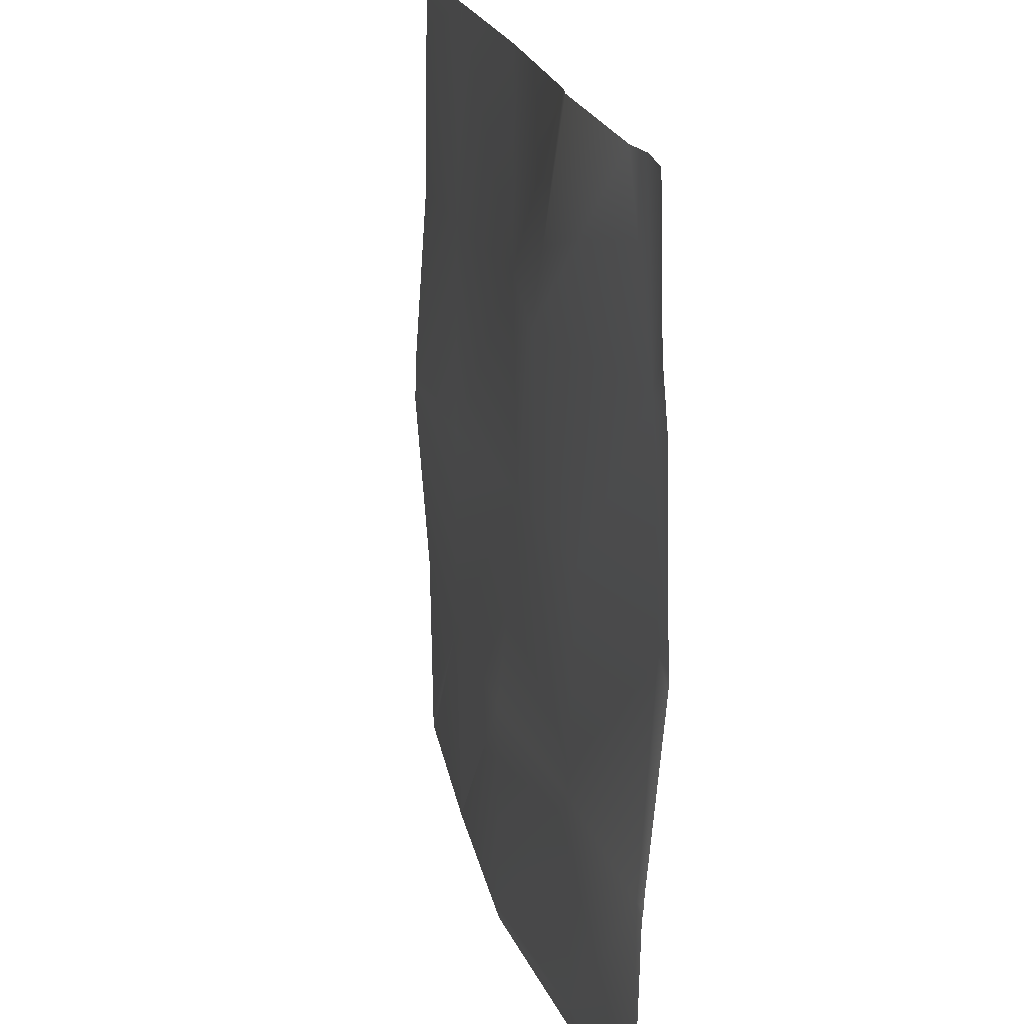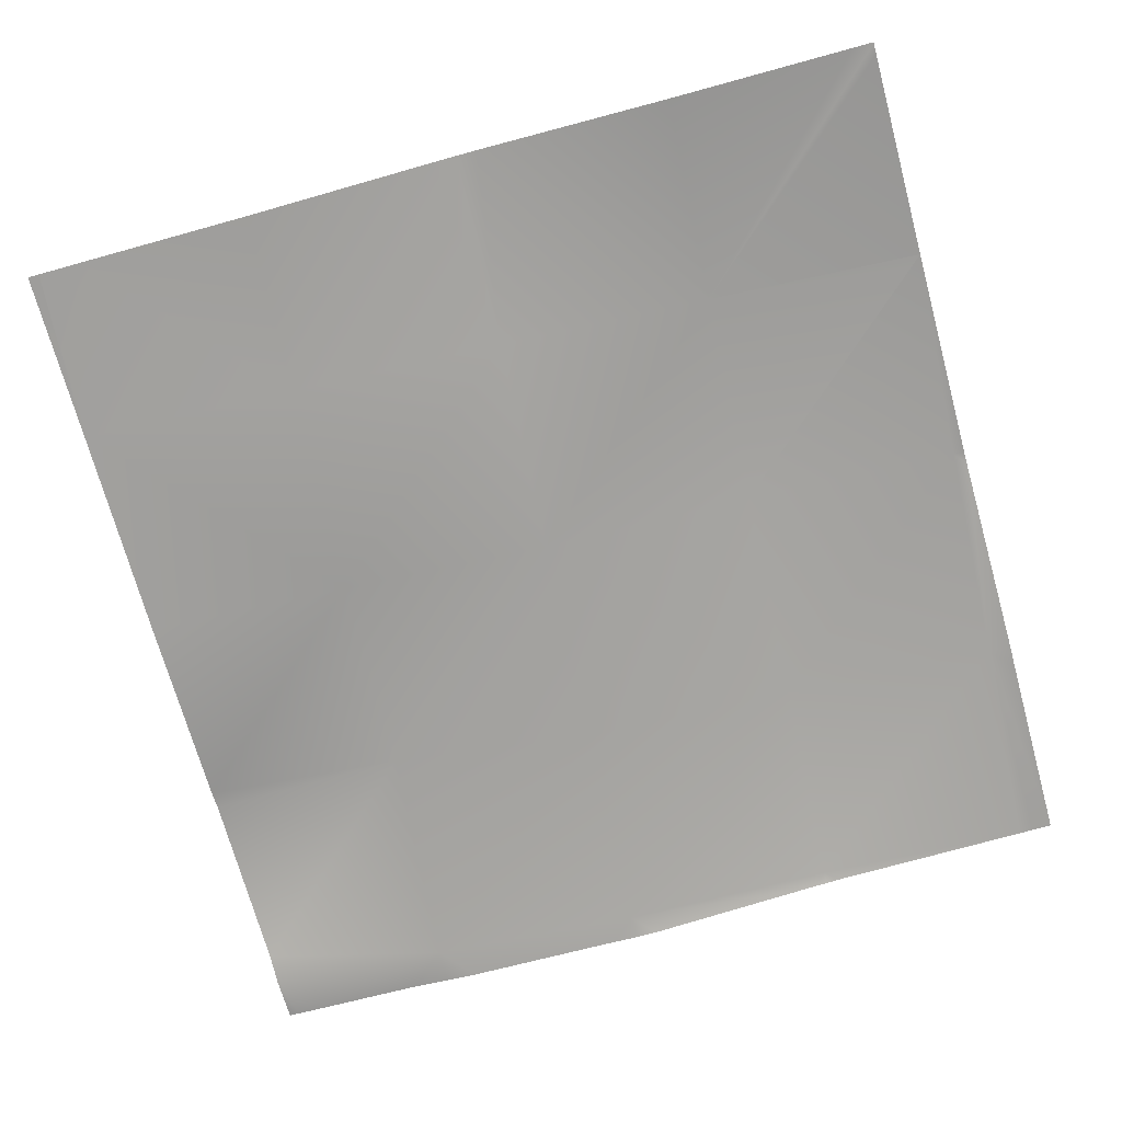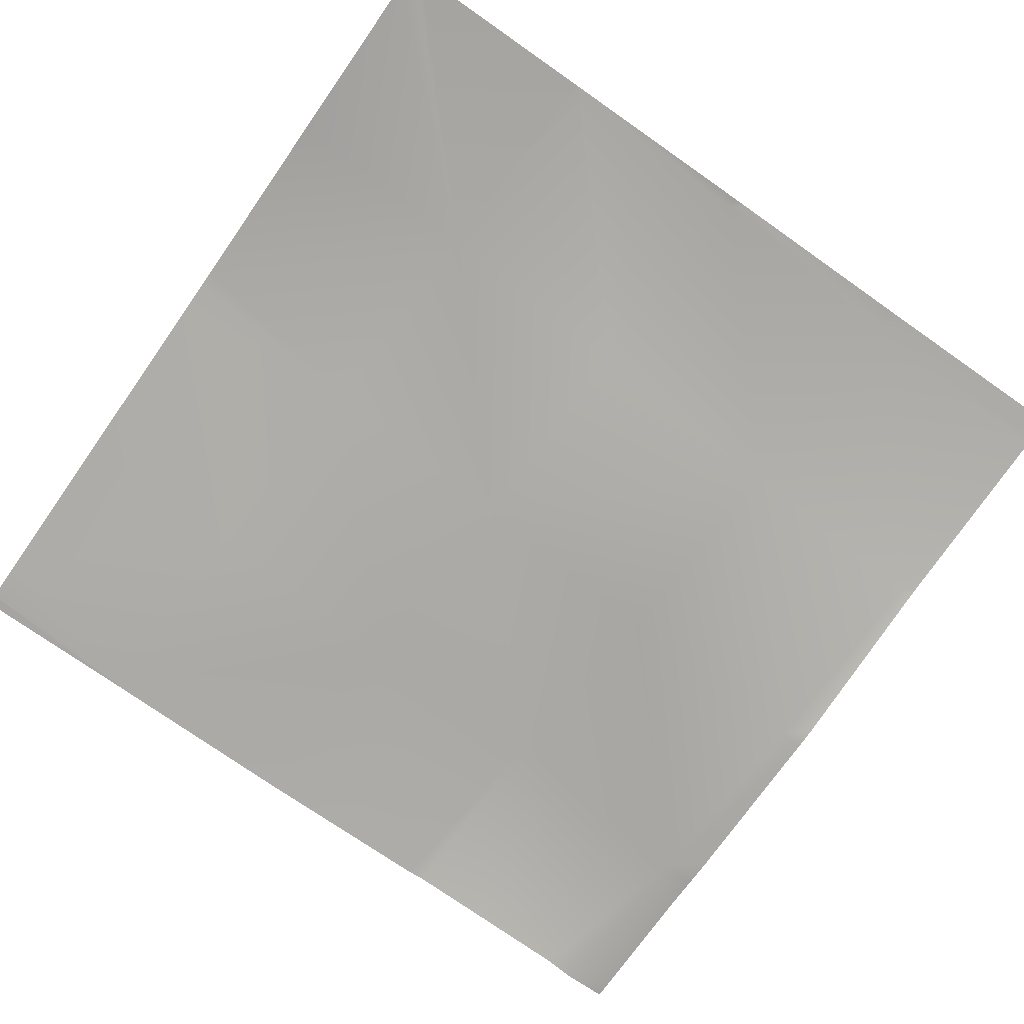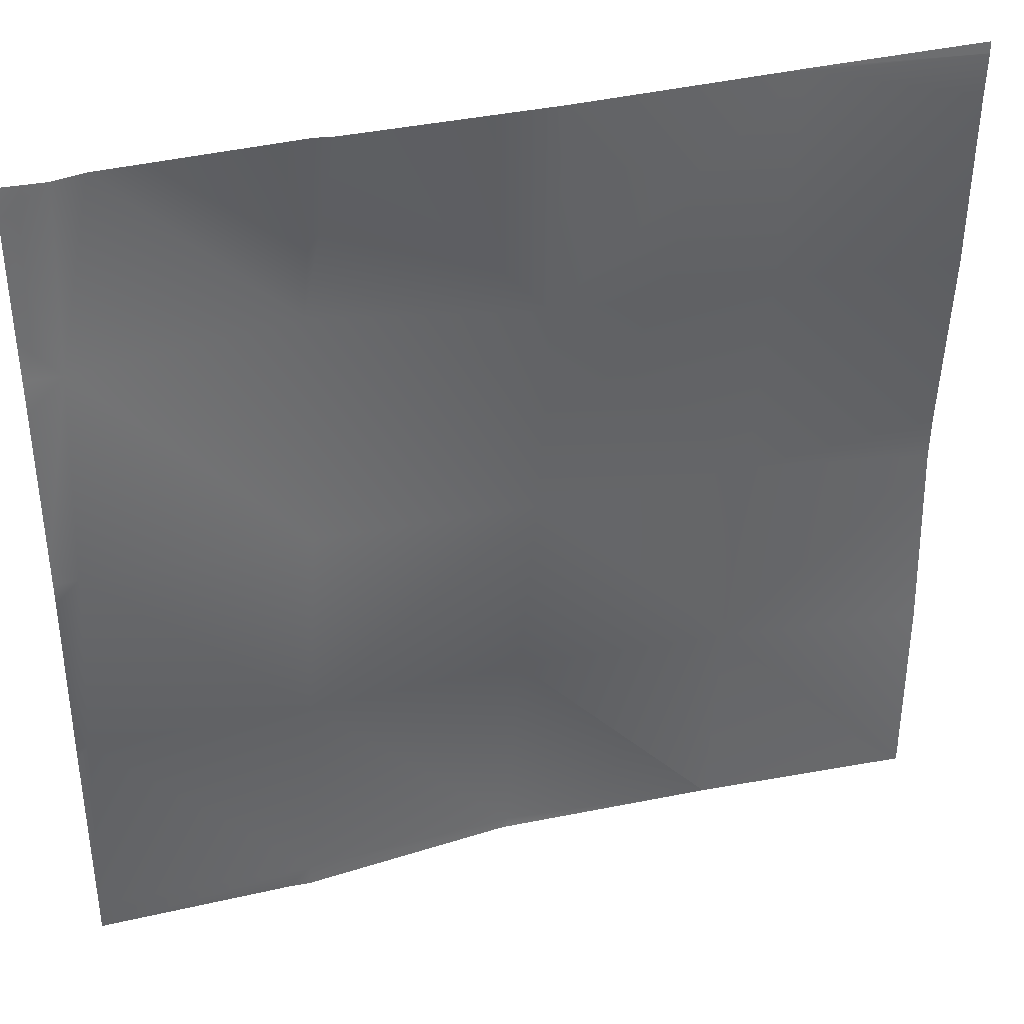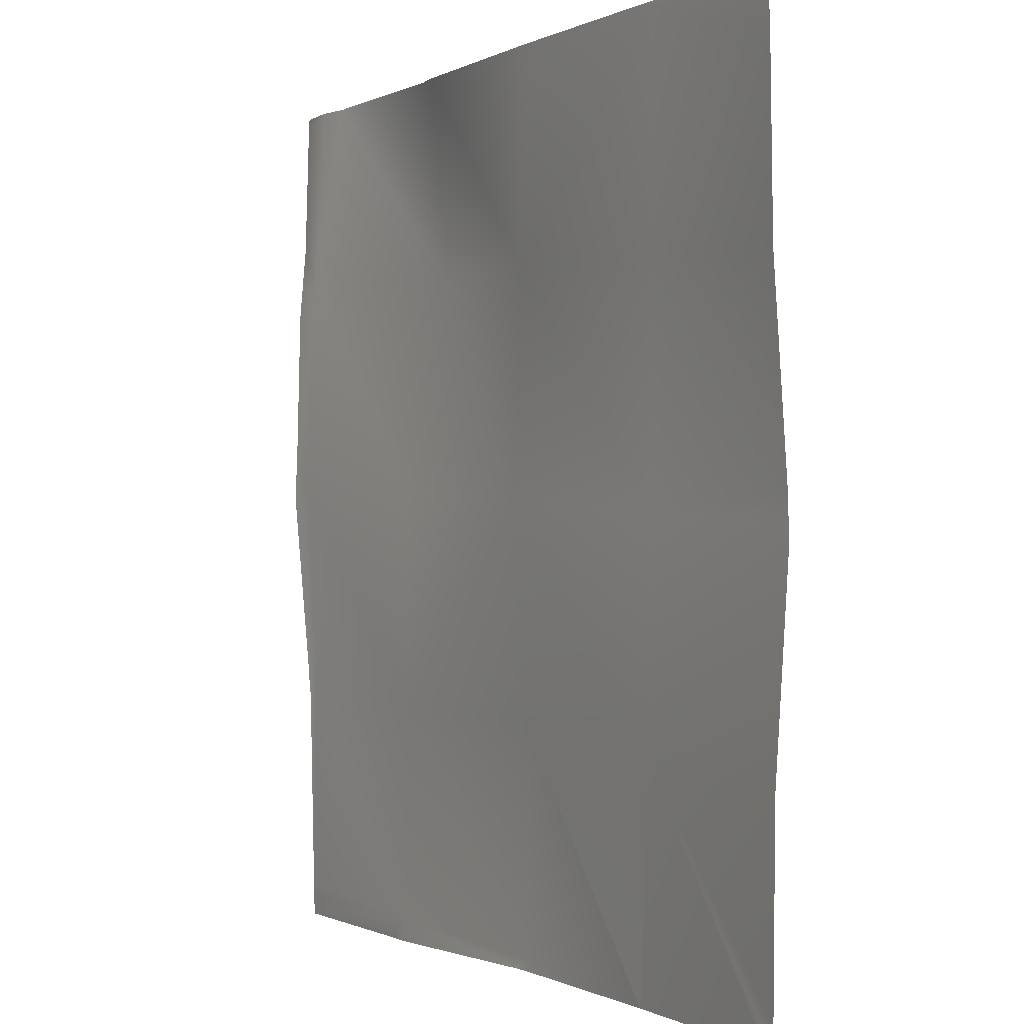
<metadata>
{"format":"obj","ext":"obj","renderer":"f3d","projection":"perspective","resolution":1024,"background":"white","views":[{"elev":21.4,"azim":-103.1,"up":"+Z"},{"elev":-71.3,"azim":105.4,"up":"+Y"},{"elev":-75.4,"azim":145.0,"up":"+Y"},{"elev":38.3,"azim":-16.6,"up":"+Z"},{"elev":-0.7,"azim":60.6,"up":"+Z"}]}
</metadata>
<code>
v 270.2 2.065 0
v 272 2.021 1.663
v 271.9 1.973 0
v 287.1 3.407 0
v 288 3.512 0.8158
v 287.9 3.439 0
v 256 2.083 2.509
v 256 2.078 2.567
v 256.1 2.086 2.506
v 256 1.677 18.51
v 256 1.628 19.46
v 256.9 1.865 18.46
v 256 0.4616 32.86
v 256 0.4488 34.51
v 257.7 0.6174 34.42
v 256 1.772 17.66
v 256 0.8235 48.06
v 256 1.035 50.51
v 258.6 1.045 50.37
v 256 1.28 53.24
v 256 0.5497 36.35
v 273.7 1.396 33.58
v 259.3 1.396 64
v 256 1.569 63.25
v 256.8 1.541 64
v 256 1.53 61.92
v 272.9 2.158 17.62
v 256 2.083 2.456
v 256 1.614 64
v 261.5 1.846 64
v 274.5 4.271 49.52
v 303.9 2.828 0
v 288.8 3.203 16.77
v 303.5 2.847 0
v 289.6 1.576 32.73
v 304.8 2.922 15.93
v 256 2.107 1.459
v 256 2.137 0.00795
v 256 2.137 0
v 275.3 2.001 64
v 276.7 1.766 64
v 290.5 1.749 48.69
v 305.6 2.62 31.89
v 291.3 1.448 64
v 303.9 2.828 0
v 303.9 2.828 0
v 320 1.833 1.514
v 320 1.989 15.13
v 319.9 1.82 0
v 319.1 1.87 0
v 320 1.825 0
v 320 2.996 29.63
v 320 2.925 32.78
v 306.4 2.242 47.84
v 320 2.966 31.13
v 320 1.89 47.13
v 320 1.691 60.04
v 307.3 1.595 63.8
v 307.1 1.596 64
v 303.5 1.557 64
v 307.3 1.603 64
v 320 1.566 63.13
v 320 1.568 63.17
v 320 1.6 64
f 1 2 3
f 4 5 6
f 7 8 9
f 10 11 12
f 13 14 15
f 16 10 12
f 9 12 2
f 11 15 12
f 11 13 15
f 9 16 12
f 9 8 16
f 17 18 19
f 20 19 18
f 21 19 15
f 21 17 19
f 15 19 22
f 23 24 25
f 23 26 24
f 26 19 20
f 26 23 19
f 14 21 15
f 27 12 15
f 28 7 9
f 29 25 24
f 30 19 23
f 30 31 19
f 15 22 27
f 2 27 5
f 32 5 33
f 32 34 5
f 4 2 5
f 4 3 2
f 33 35 36
f 33 5 27
f 2 37 9
f 2 38 37
f 38 1 39
f 38 2 1
f 33 27 35
f 30 40 31
f 22 31 35
f 41 31 40
f 41 42 31
f 31 42 35
f 42 43 35
f 41 44 42
f 27 22 35
f 45 36 46
f 45 33 36
f 19 31 22
f 47 36 48
f 47 49 36
f 49 50 36
f 46 36 50
f 51 49 47
f 48 36 52
f 53 43 54
f 53 55 43
f 43 52 36
f 43 55 52
f 53 54 56
f 54 43 42
f 56 54 57
f 42 58 54
f 43 36 35
f 34 6 5
f 59 58 60
f 44 58 42
f 44 60 58
f 59 61 58
f 61 62 58
f 61 63 62
f 63 61 64
f 57 58 62
f 57 54 58
f 12 27 2
f 37 28 9

</code>
